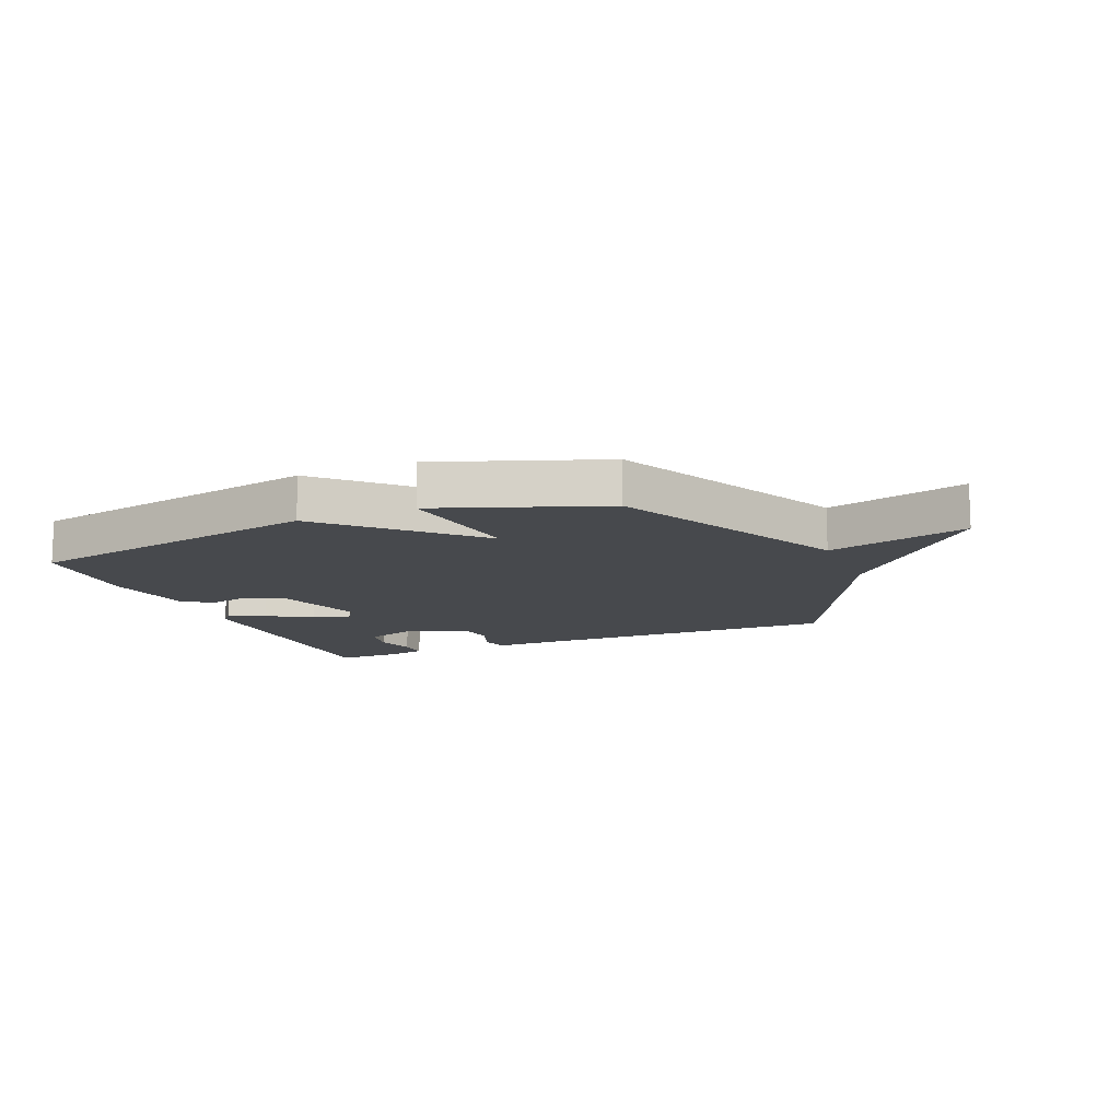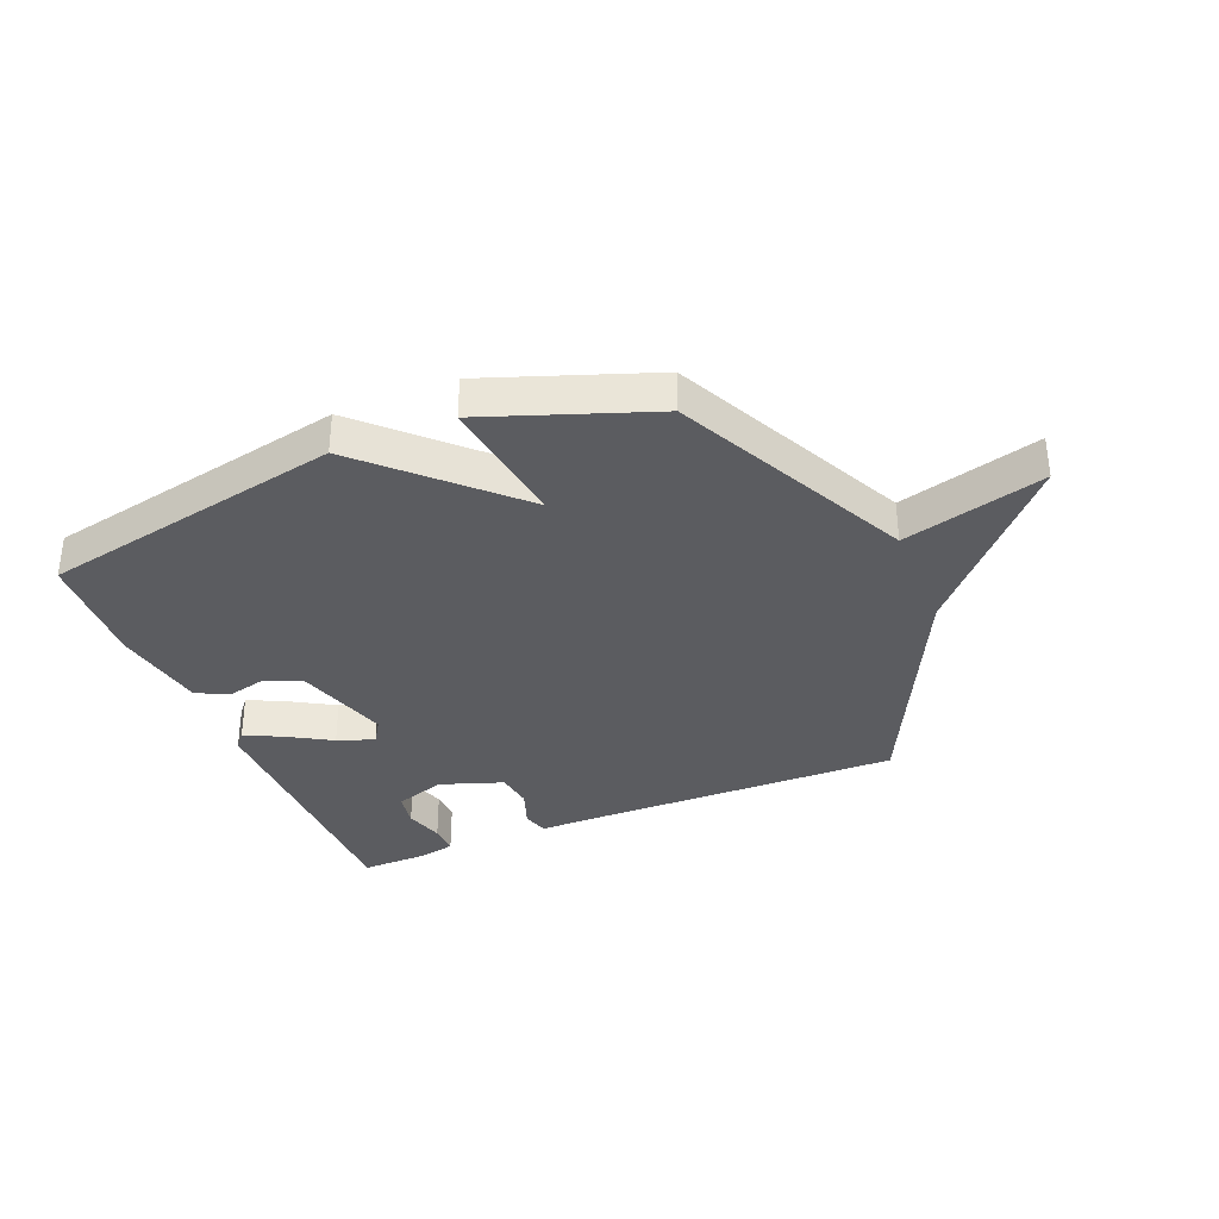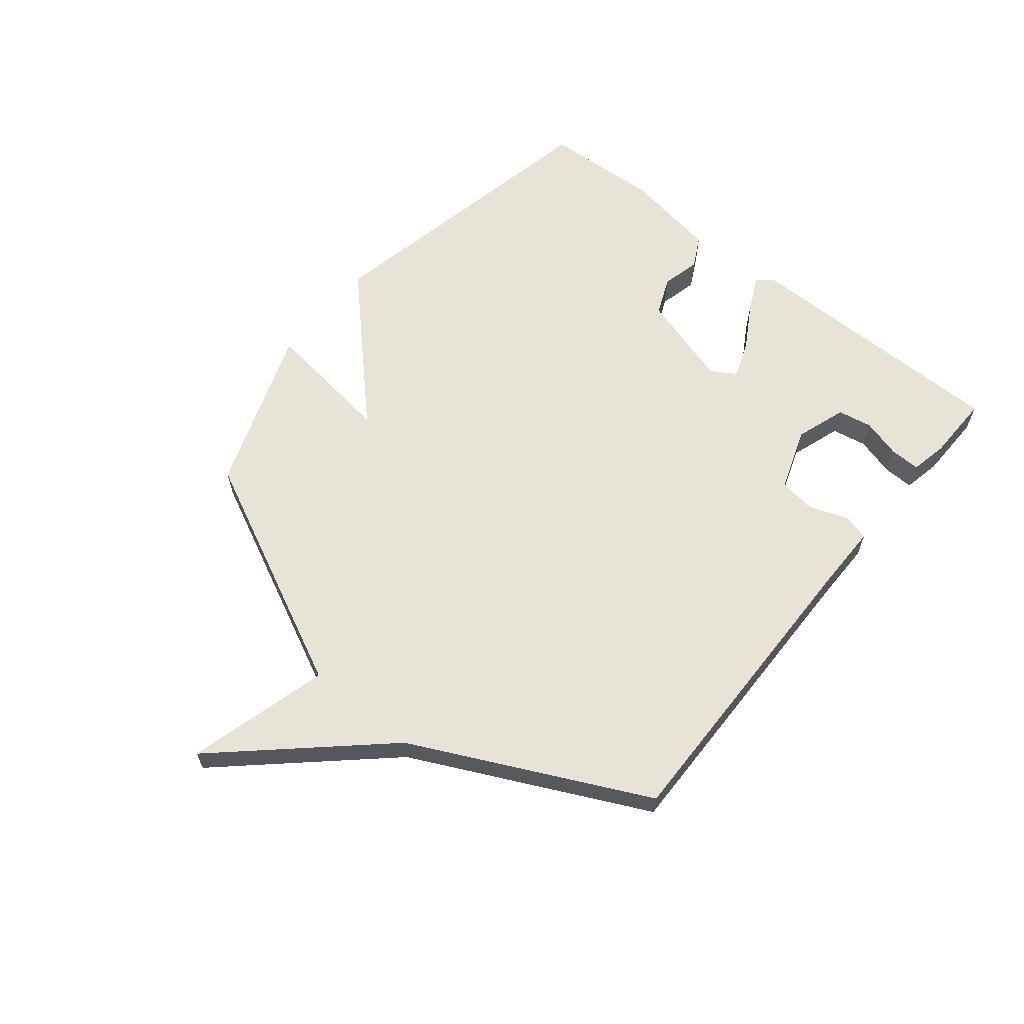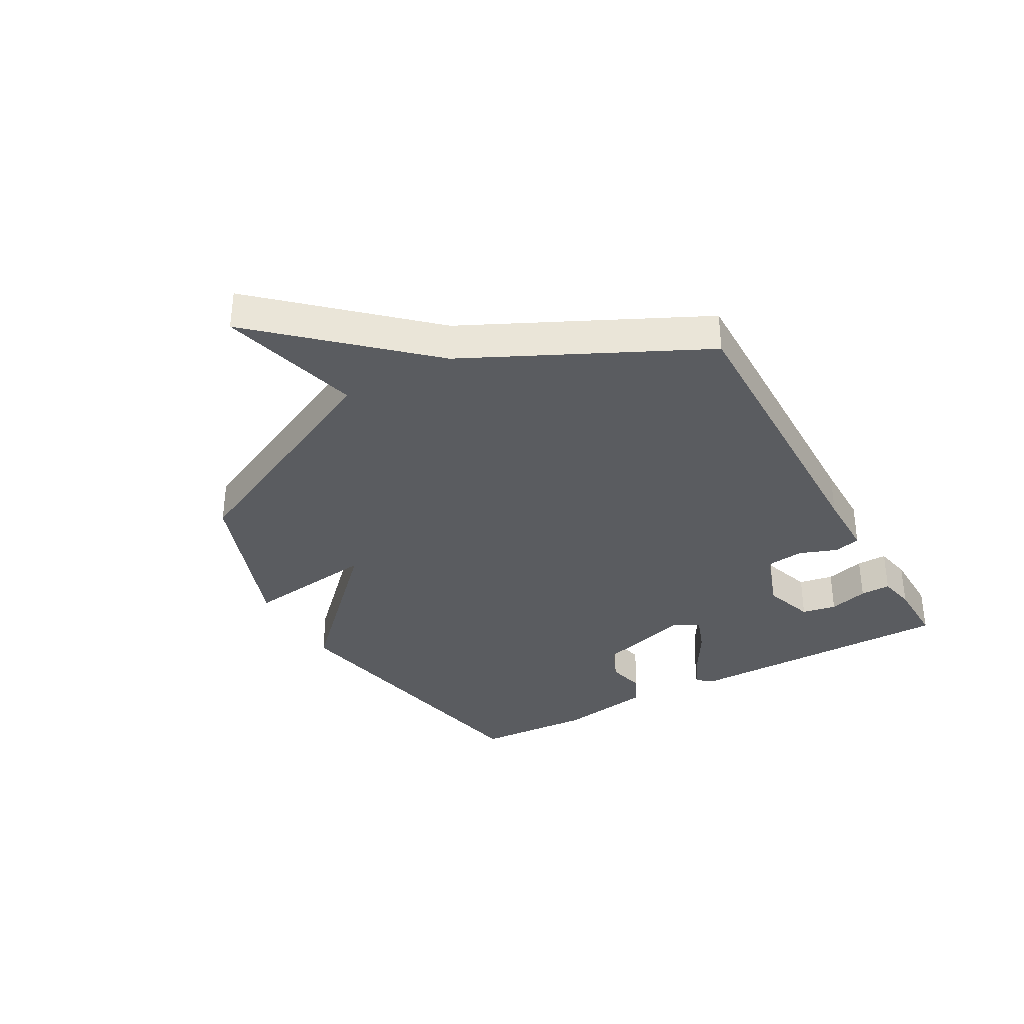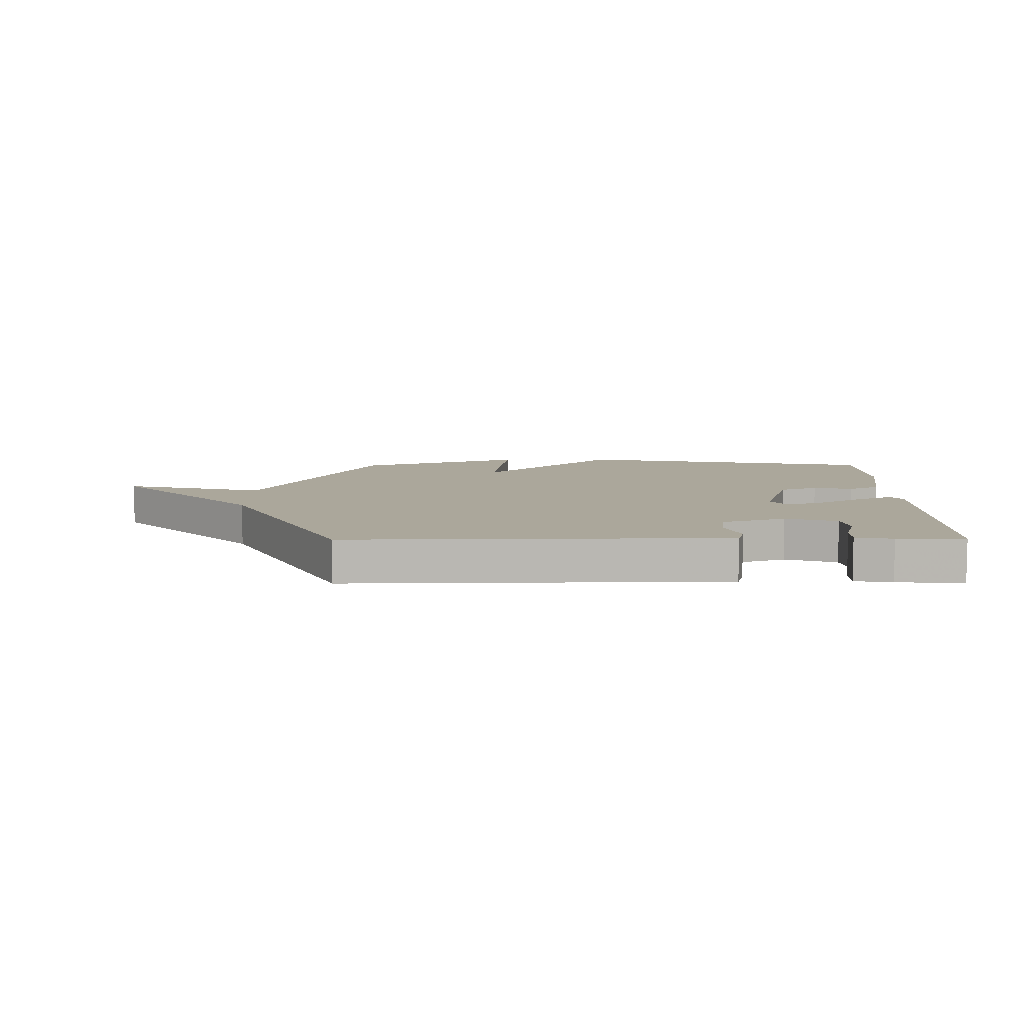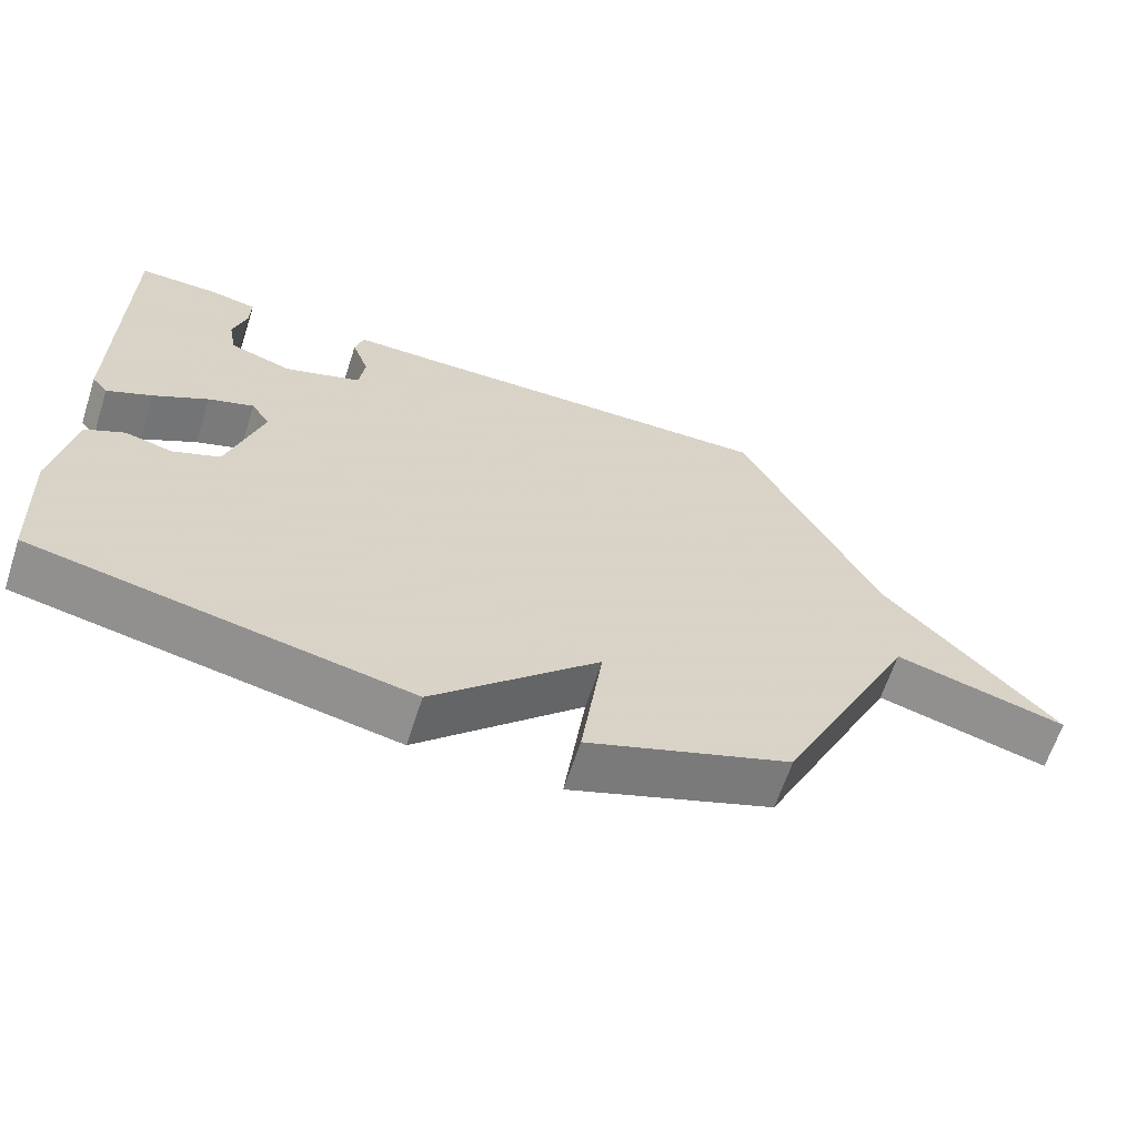
<metadata>
{"format":"obj","ext":"obj","renderer":"f3d","projection":"perspective","resolution":1024,"background":"white","views":[{"elev":-12.4,"azim":-157.2,"up":"+Y"},{"elev":-34.8,"azim":-157.4,"up":"+Y"},{"elev":62.1,"azim":-50.8,"up":"+Y"},{"elev":-34.4,"azim":-60.7,"up":"+Y"},{"elev":8.1,"azim":-0.5,"up":"+Y"},{"elev":-64.3,"azim":161.9,"up":"+Z"}]}
</metadata>
<code>
v 0.5 0.07 -0.5
v -0.017 0.07 -0.603
v -0.247 0.07 -0.377
v -0.217 0.07 -0.603
v -0.5 0.07 -0.5
v -0.694 0.07 -0.098
v -0.936 0.07 -0.163
v -0.694 0.07 0.102
v -0.5 0.07 0.5
v 0.025 0.07 0.491
v 0.141 0.07 0.491
v 0.153 0.07 0.446
v 0.129 0.07 0.38
v 0.137 0.07 0.316
v 0.245 0.07 0.278
v 0.332 0.07 0.307
v 0.343 0.07 0.366
v 0.324 0.07 0.433
v 0.323 0.07 0.485
v 0.386 0.07 0.498
v 0.5 0.07 0.5
v 0.5 0.07 0.032
v 0.478 0.07 0.006
v 0.416 0.07 0.036
v 0.34 0.07 0.081
v 0.277 0.07 0.104
v 0.251 0.07 0.063
v 0.299 0.07 -0.099
v 0.364 0.07 -0.127
v 0.43 0.07 -0.111
v 0.484 0.07 -0.139
v 0.511 0.07 -0.299
v 0.5 0 -0.5
v -0.017 0 -0.603
v -0.247 0 -0.377
v -0.217 0 -0.603
v -0.5 0 -0.5
v -0.694 0 -0.098
v -0.936 0 -0.163
v -0.694 0 0.102
v -0.5 0 0.5
v 0.025 0 0.491
v 0.141 0 0.491
v 0.153 0 0.446
v 0.129 0 0.38
v 0.137 0 0.316
v 0.245 0 0.278
v 0.332 0 0.307
v 0.343 0 0.366
v 0.324 0 0.433
v 0.323 0 0.485
v 0.386 0 0.498
v 0.5 0 0.5
v 0.5 0 0.032
v 0.478 0 0.006
v 0.416 0 0.036
v 0.34 0 0.081
v 0.277 0 0.104
v 0.251 0 0.063
v 0.299 0 -0.099
v 0.364 0 -0.127
v 0.43 0 -0.111
v 0.484 0 -0.139
v 0.511 0 -0.299
f 1 2 3
f 32 1 3
f 31 32 3
f 30 31 3
f 29 30 3
f 28 29 3
f 27 28 3
f 26 27 3
f 23 24 25
f 22 23 25
f 21 22 25
f 20 21 25
f 20 25 26
f 17 18 19 20
f 16 17 20
f 16 20 26
f 15 16 26 3
f 10 11 12 13
f 10 13 14
f 9 10 14
f 8 9 14
f 8 14 15
f 7 8 15
f 6 7 15
f 3 4 5 6
f 3 6 15
f 35 34 33
f 35 33 64
f 35 64 63
f 35 63 62
f 35 62 61
f 35 61 60
f 35 60 59
f 35 59 58
f 57 56 55
f 57 55 54
f 57 54 53
f 57 53 52
f 58 57 52
f 52 51 50 49
f 52 49 48
f 58 52 48
f 35 58 48 47
f 45 44 43 42
f 46 45 42
f 46 42 41
f 46 41 40
f 47 46 40
f 47 40 39
f 47 39 38
f 38 37 36 35
f 47 38 35
f 1 33 34 2
f 2 34 35 3
f 3 35 36 4
f 4 36 37 5
f 5 37 38 6
f 6 38 39 7
f 7 39 40 8
f 8 40 41 9
f 9 41 42 10
f 10 42 43 11
f 11 43 44 12
f 12 44 45 13
f 13 45 46 14
f 14 46 47 15
f 15 47 48 16
f 16 48 49 17
f 17 49 50 18
f 18 50 51 19
f 19 51 52 20
f 20 52 53 21
f 21 53 54 22
f 22 54 55 23
f 23 55 56 24
f 24 56 57 25
f 25 57 58 26
f 26 58 59 27
f 27 59 60 28
f 28 60 61 29
f 29 61 62 30
f 30 62 63 31
f 31 63 64 32
f 32 64 33 1

</code>
